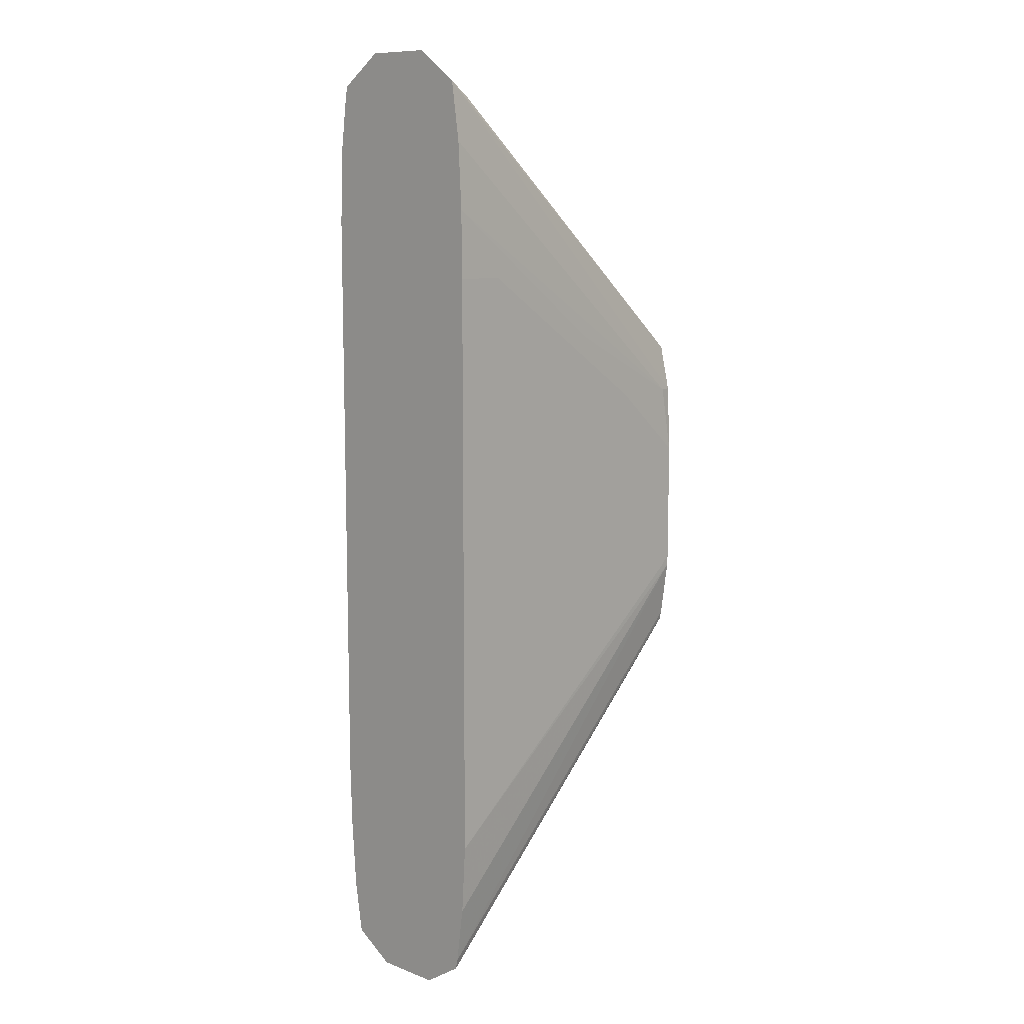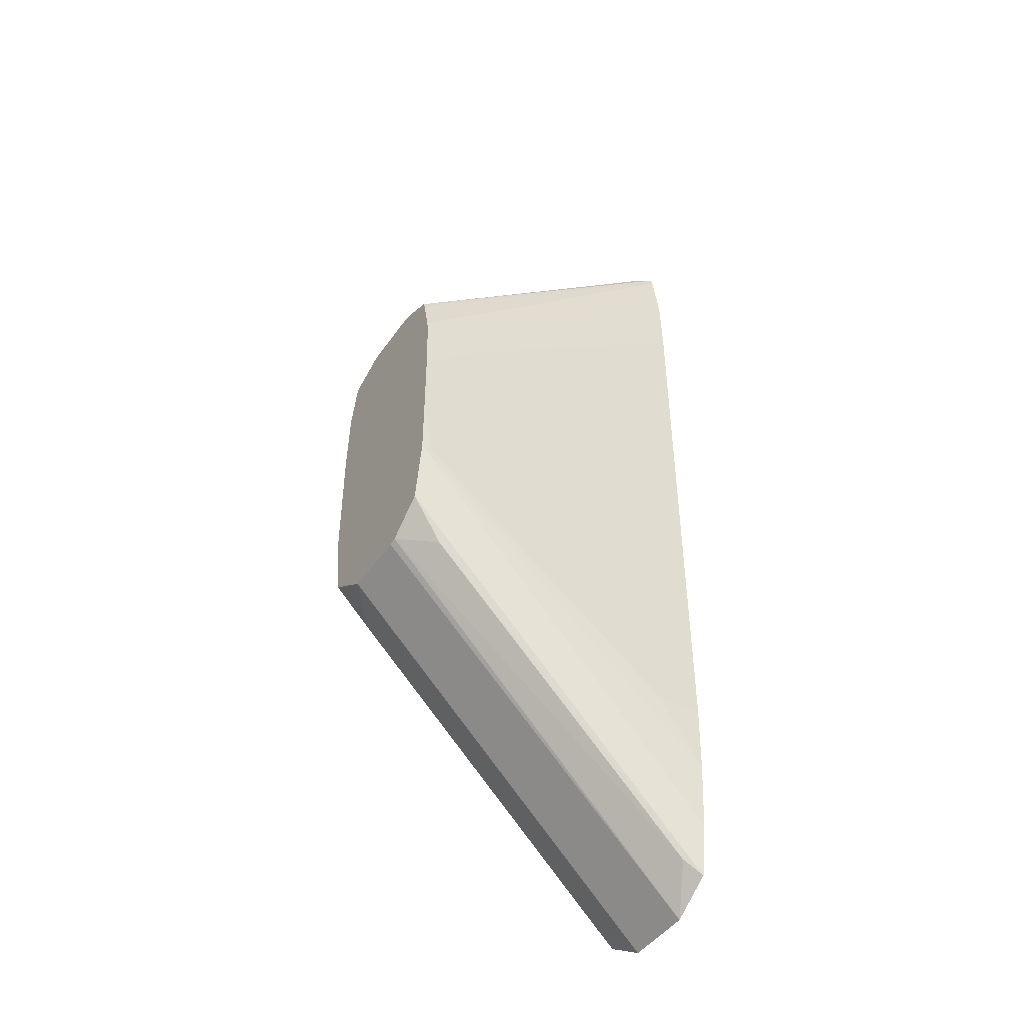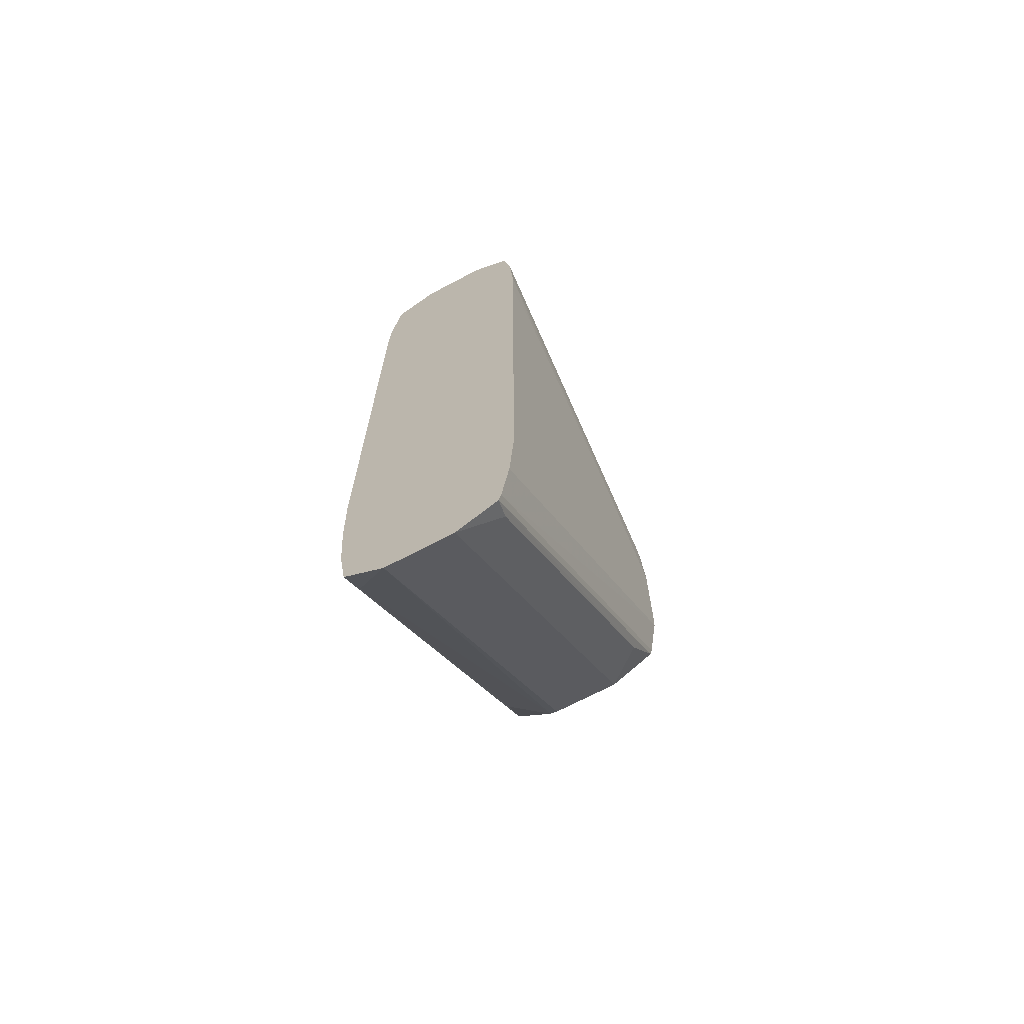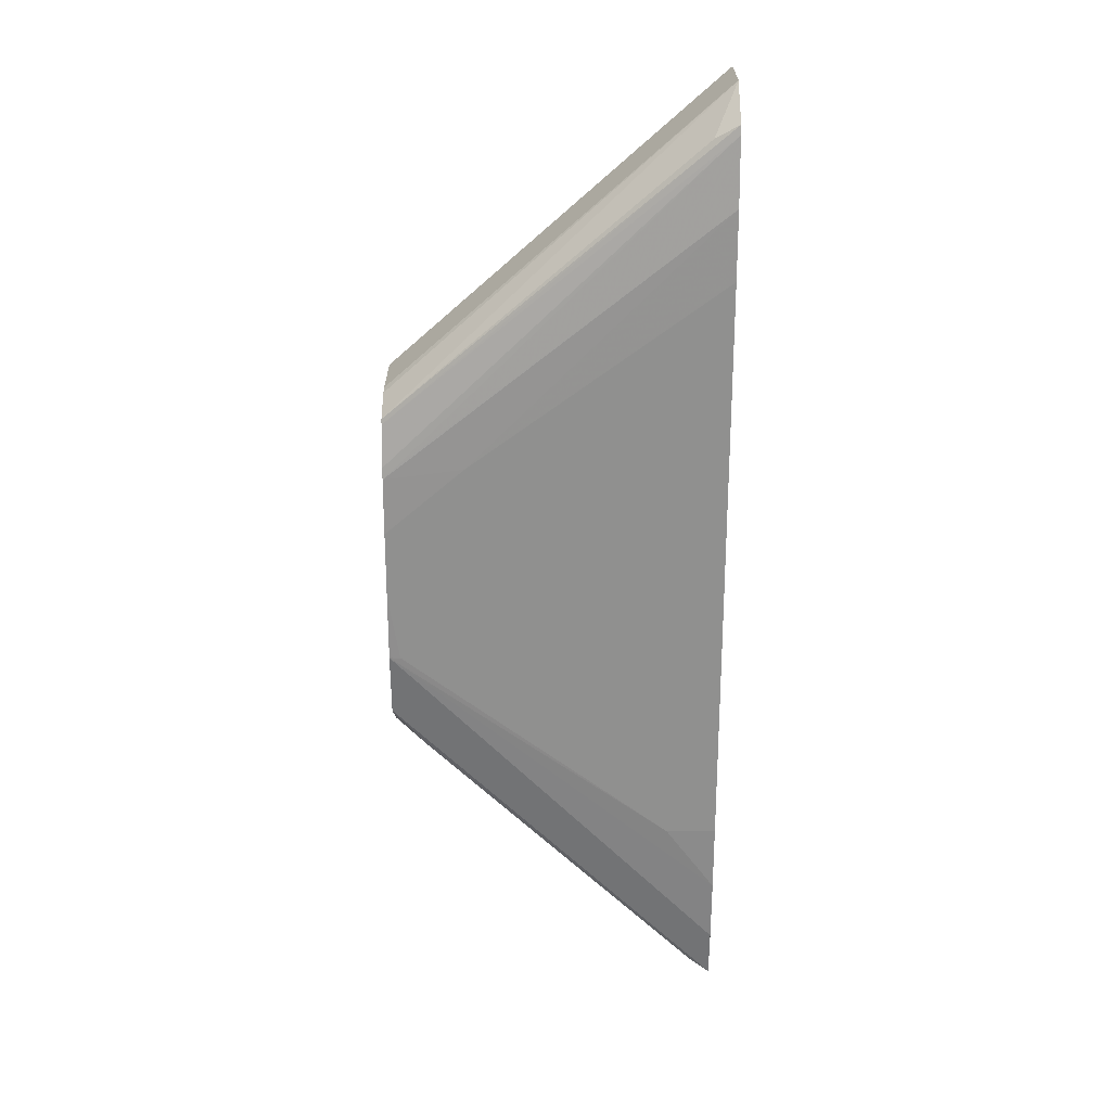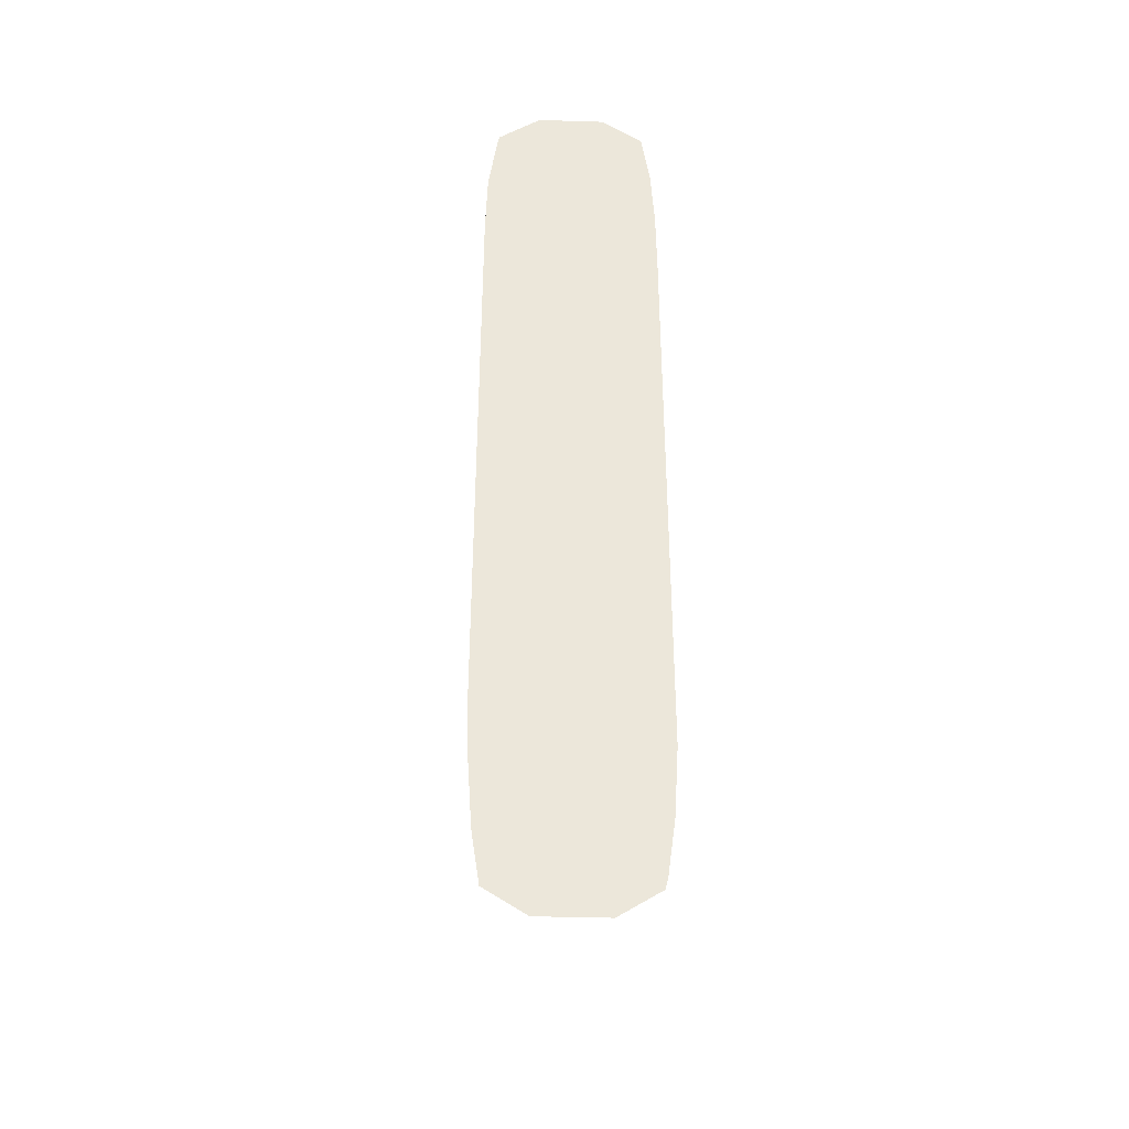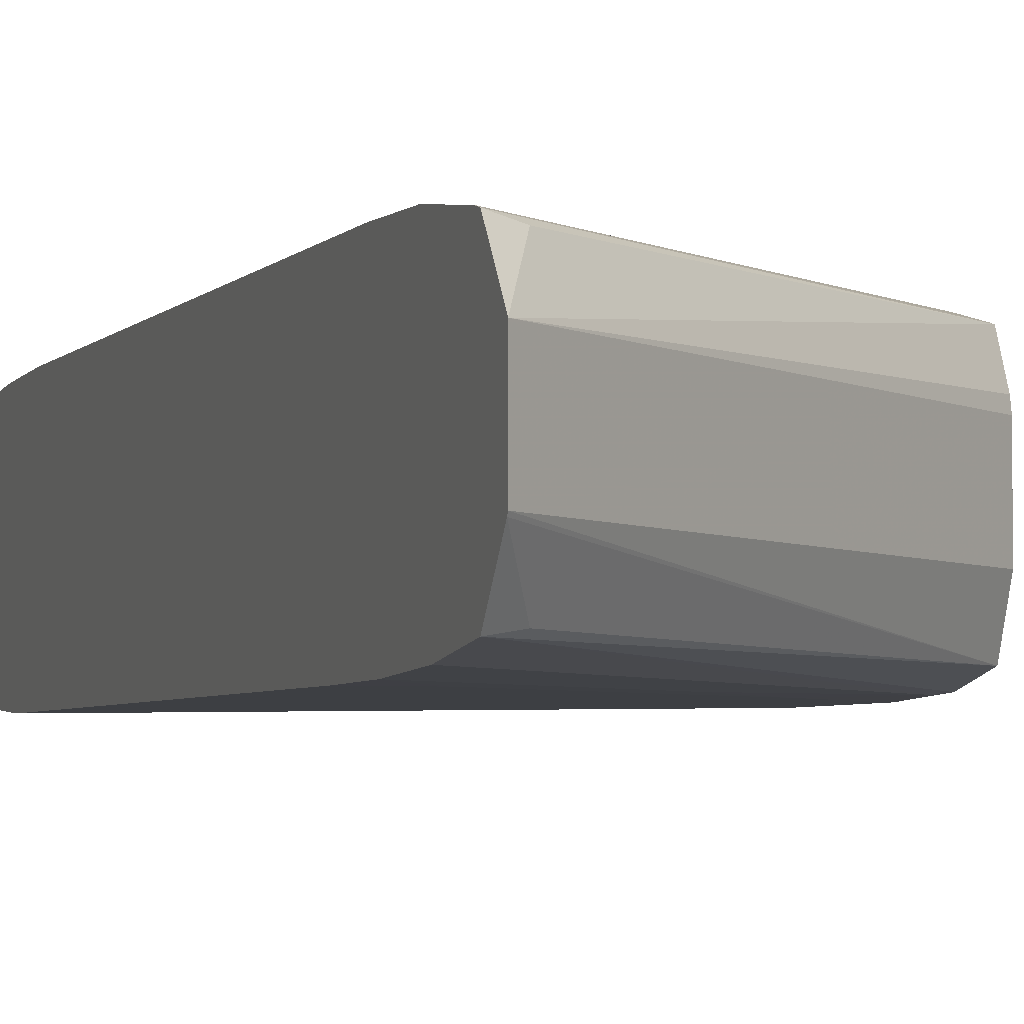
<metadata>
{"format":"obj","ext":"obj","renderer":"f3d","projection":"perspective","resolution":1024,"background":"white","views":[{"elev":10.2,"azim":-46.6,"up":"+Z"},{"elev":-45.8,"azim":147.3,"up":"+Z"},{"elev":-69.7,"azim":-62.2,"up":"+Z"},{"elev":24.5,"azim":180.0,"up":"+Z"},{"elev":-38.5,"azim":-92.2,"up":"+Z"},{"elev":-3.8,"azim":-18.6,"up":"+Y"}]}
</metadata>
<code>
v 0.07473 -0.002627 0.2188
v 0.07473 -0.01237 0.2188
v 0.07473 -0.001278 0.2185
v 0.02689 -0.002627 0.2612
v 0.07473 -0.0184 0.2163
v 0.02689 -0.01237 0.2612
v 0.07473 0.003396 0.2163
v 0.03023 0.003008 0.2548
v 0.02689 0.003547 0.2568
v 0.07473 -0.0199 0.2097
v 0.02689 -0.01268 0.2611
v 0.03023 -0.01801 0.2548
v 0.02689 -0.01855 0.2568
v 0.07473 0.003602 0.2155
v 0.02689 0.003862 0.2555
v 0.07312 -0.0201 0.2096
v 0.07473 -0.02036 0.1999
v 0.02689 -0.01974 0.2485
v 0.07473 0.004904 0.2097
v 0.02689 0.005101 0.2461
v 0.07312 0.005098 0.2096
v 0.02689 -0.02026 0.2389
v 0.05362 -0.02029 0.2194
v 0.06337 -0.02036 0.2096
v 0.07473 -0.02036 0.182
v 0.07473 0.005141 0.208
v 0.02689 0.005363 0.2364
v 0.06337 0.005363 0.2096
v 0.02689 -0.02036 0.2291
v 0.03413 -0.02036 0.2291
v 0.07312 -0.02036 0.1804
v 0.07473 -0.02032 0.1804
v 0.07473 0.005363 0.1999
v 0.02689 0.005363 0.1511
v 0.02689 -0.02036 0.1439
v 0.07473 -0.01915 0.1721
v 0.02689 -0.01974 0.1338
v 0.02689 -0.01863 0.1256
v 0.07473 0.005363 0.1901
v 0.03413 0.005363 0.1511
v 0.02689 0.005063 0.1412
v 0.07473 -0.01889 0.171
v 0.02689 -0.01827 0.1241
v 0.07473 0.00532 0.1804
v 0.07312 0.005363 0.1804
v 0.02689 0.004401 0.1316
v 0.06986 -0.01802 0.1648
v 0.07473 -0.01237 0.1665
v 0.02689 -0.01237 0.1203
v 0.02977 -0.01771 0.126
v 0.07473 0.003892 0.171
v 0.02689 0.003267 0.1241
v 0.07473 -0.002627 0.1665
v 0.02689 -0.002627 0.1203
v 0.07473 -0.001542 0.1668
v 0.06986 0.003023 0.1648
v 0.02977 0.002711 0.126
v 0.02689 -0.002575 0.1203
f 1 2 5
f 1 5 10
f 1 10 17
f 1 17 25
f 1 25 32
f 1 32 36
f 1 36 42
f 1 42 48
f 1 48 53
f 1 53 55
f 1 55 51
f 1 51 44
f 1 44 39
f 1 39 33
f 1 33 26
f 1 26 19
f 1 19 14
f 1 14 7
f 1 7 3
f 1 3 4
f 1 4 6
f 1 6 2
f 2 6 5
f 3 7 4
f 4 8 9
f 4 9 15
f 4 15 20
f 4 20 27
f 4 27 34
f 4 34 41
f 4 41 46
f 4 46 52
f 4 52 58
f 4 58 54
f 4 54 49
f 4 49 43
f 4 43 38
f 4 38 37
f 4 37 35
f 4 35 29
f 4 29 22
f 4 22 18
f 4 18 13
f 4 13 11
f 4 11 6
f 4 7 8
f 5 6 11
f 5 11 12
f 5 12 13
f 5 13 10
f 7 14 9
f 7 9 8
f 9 14 15
f 10 16 17
f 10 13 16
f 11 13 12
f 13 18 16
f 14 19 15
f 15 19 21
f 15 21 20
f 16 18 22
f 16 22 23
f 16 23 24
f 16 24 17
f 17 24 30
f 17 30 29
f 17 29 35
f 17 35 31
f 17 31 25
f 19 26 21
f 20 21 26
f 20 26 28
f 20 28 27
f 22 29 30
f 22 30 24
f 22 24 23
f 25 31 32
f 26 33 28
f 27 28 33
f 27 33 39
f 27 39 45
f 27 45 40
f 27 40 34
f 31 35 32
f 32 35 37
f 32 37 38
f 32 38 36
f 34 40 41
f 36 38 42
f 38 43 42
f 39 44 45
f 40 45 44
f 40 44 41
f 41 44 46
f 42 47 48
f 42 43 47
f 43 49 50
f 43 50 47
f 44 51 52
f 44 52 46
f 47 50 49
f 47 49 48
f 48 49 54
f 48 54 53
f 51 55 56
f 51 56 52
f 52 57 58
f 52 56 57
f 53 54 55
f 54 58 55
f 55 58 57
f 55 57 56

</code>
